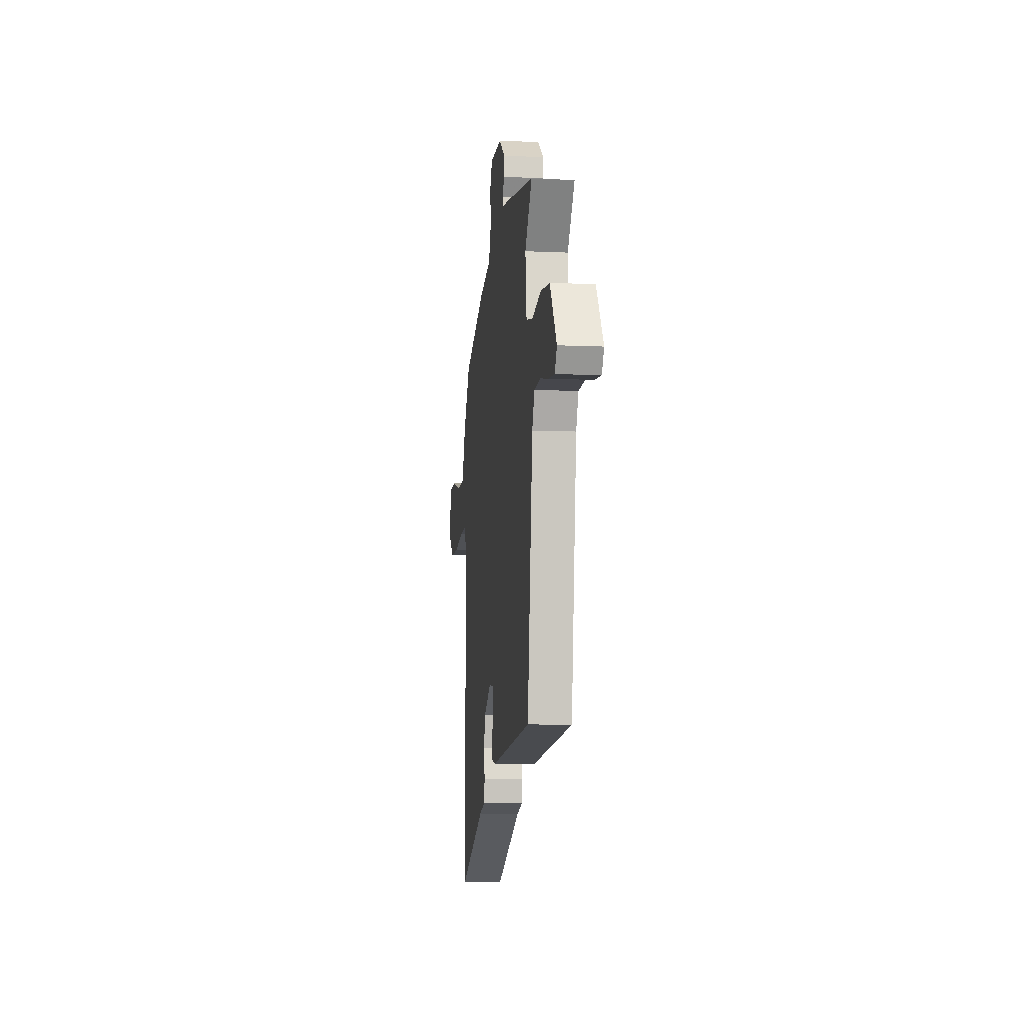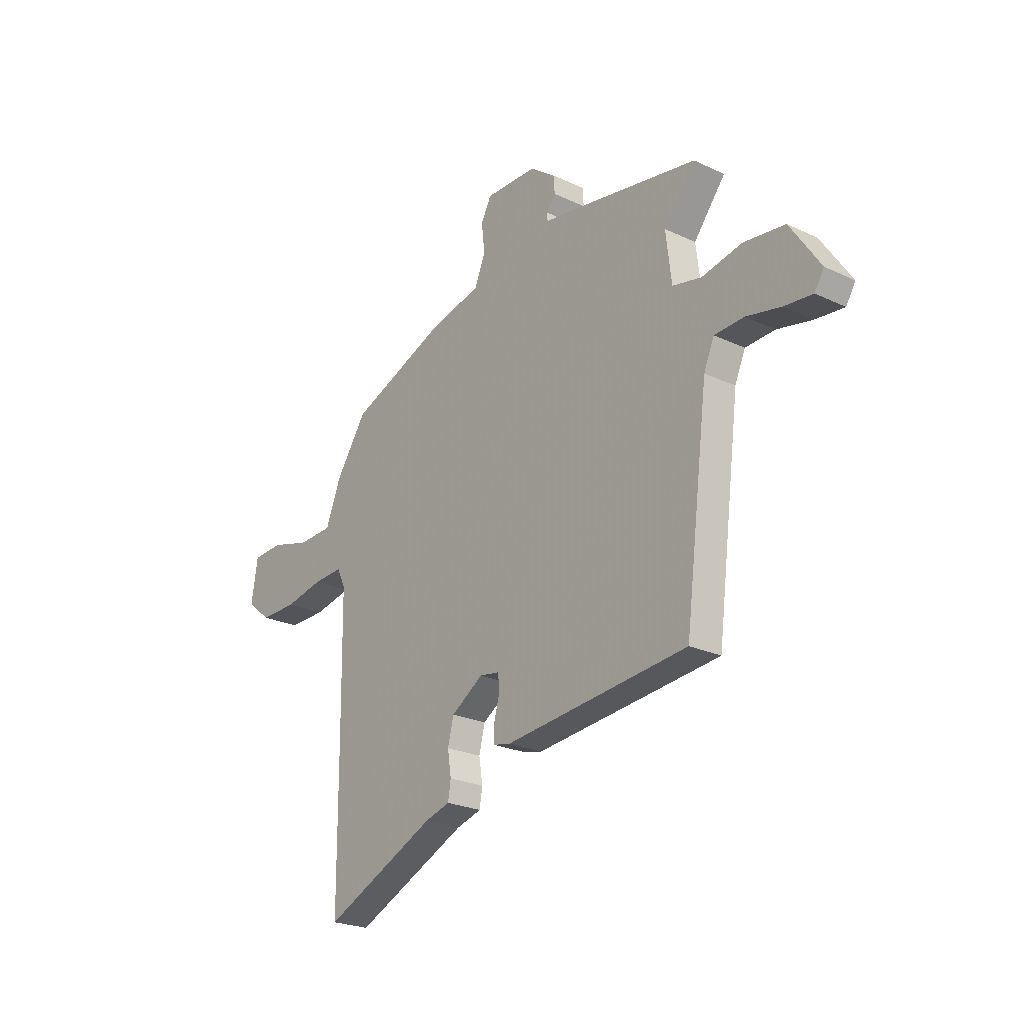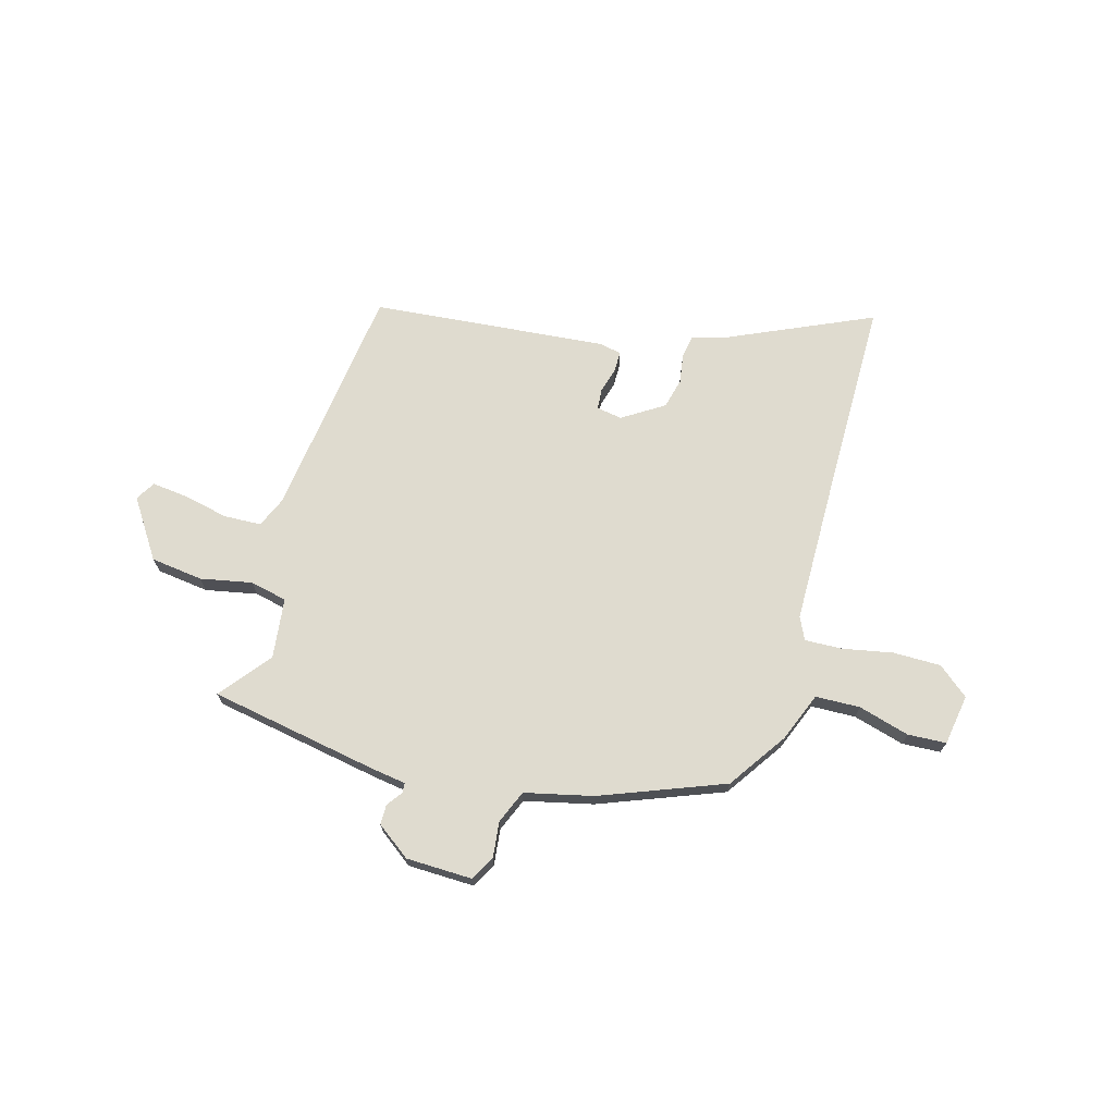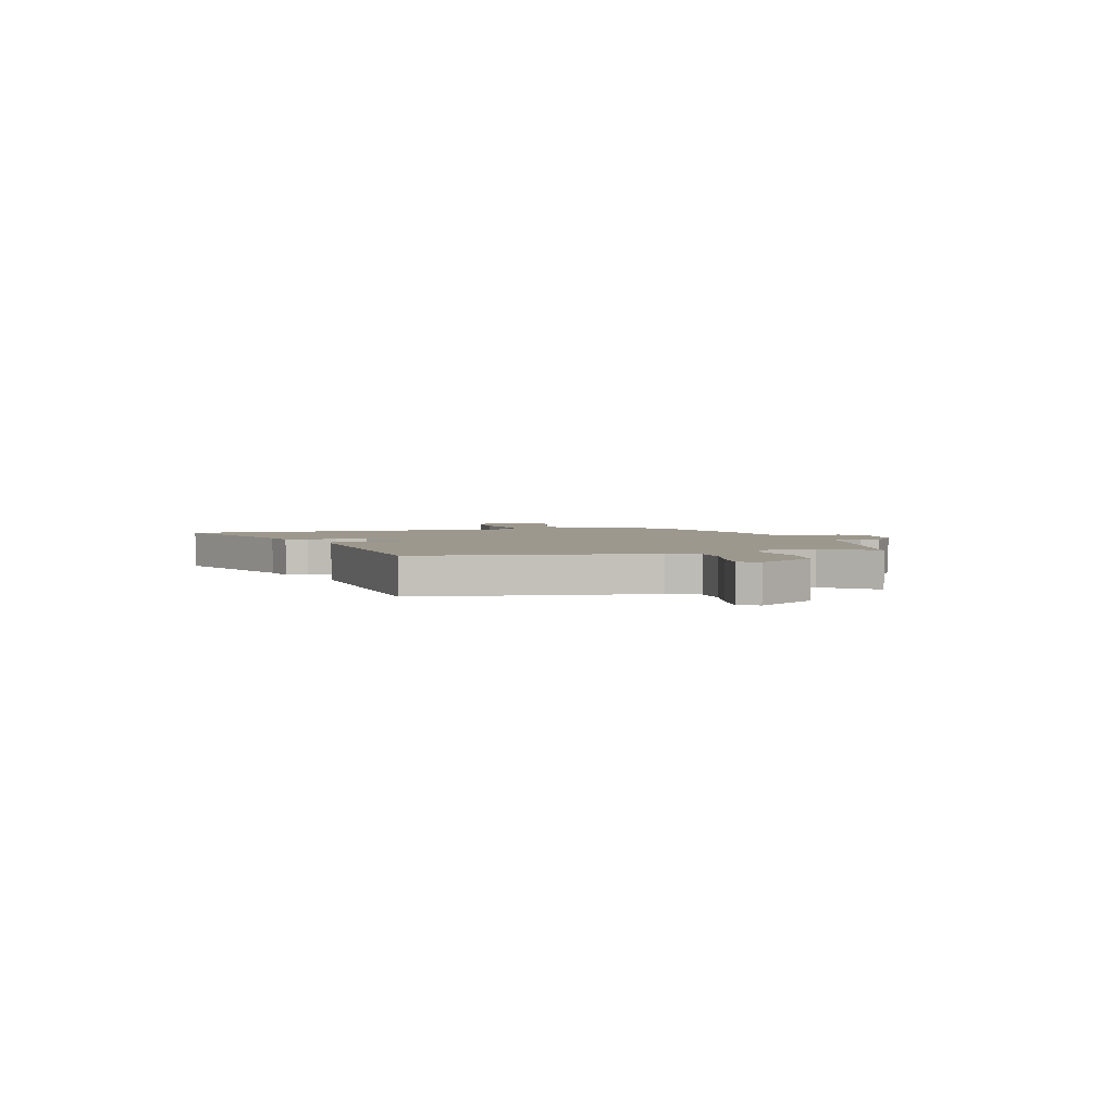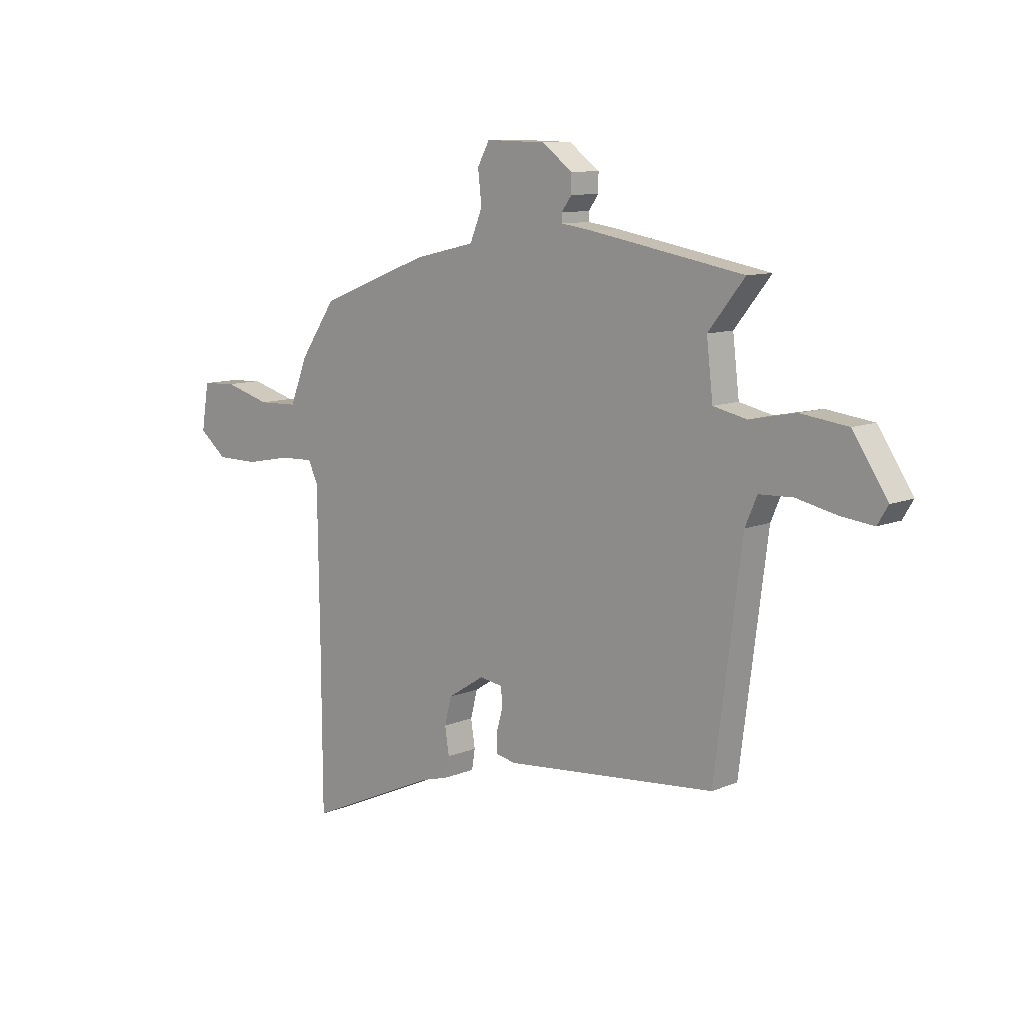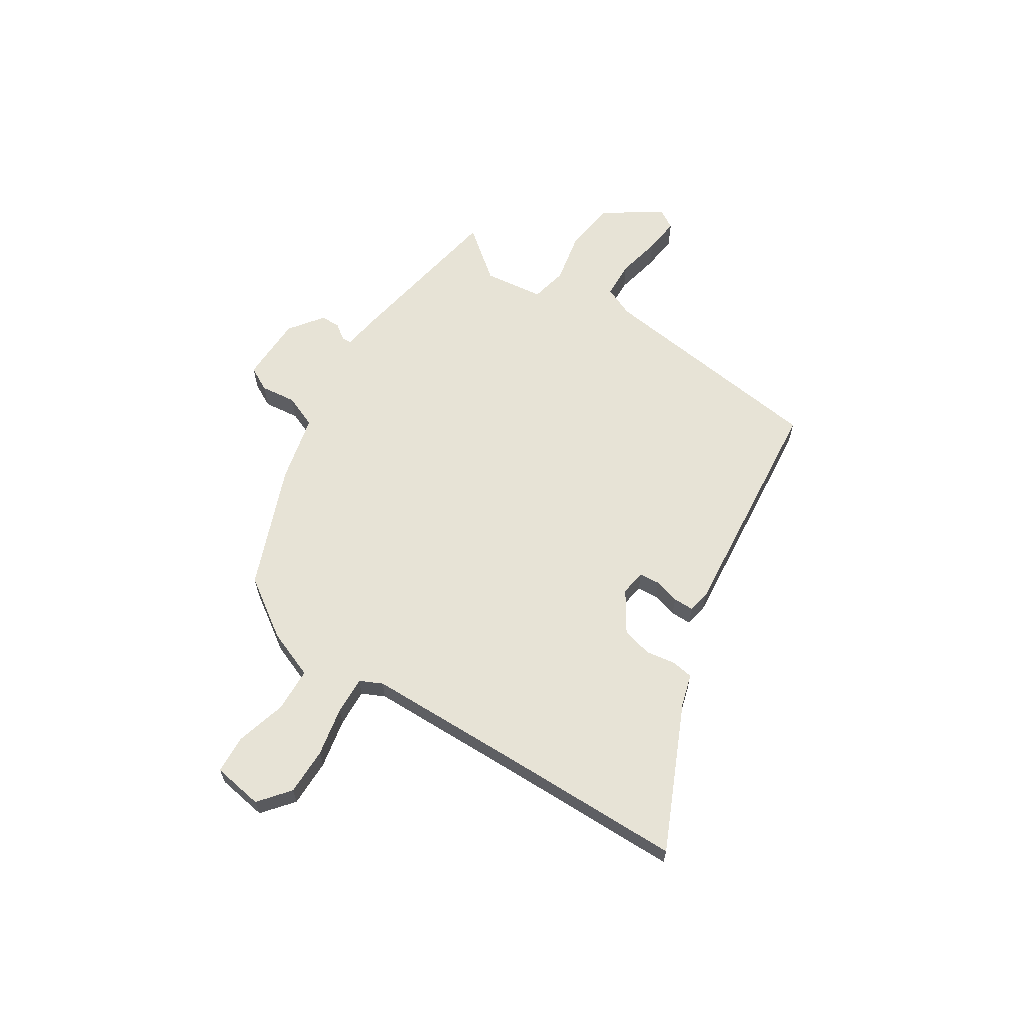
<metadata>
{"format":"obj","ext":"obj","renderer":"f3d","projection":"perspective","resolution":1024,"background":"white","views":[{"elev":-8.7,"azim":-96.9,"up":"+Z"},{"elev":-23.9,"azim":-128.1,"up":"+Z"},{"elev":70.5,"azim":15.8,"up":"+Y"},{"elev":3.2,"azim":-105.0,"up":"+Y"},{"elev":10.1,"azim":-136.7,"up":"+Z"},{"elev":62.7,"azim":122.5,"up":"+Y"}]}
</metadata>
<code>
v 0.501 0.07 -0.321
v 0.499 0.07 -0.67
v 0.215 0.07 -0.542
v 0.152 0.07 -0.524
v 0.145 0.07 -0.481
v 0.154 0.07 -0.423
v 0.139 0.07 -0.364
v 0.059 0.07 -0.313
v 0.009 0.07 -0.321
v 0.006 0.07 -0.361
v 0.02 0.07 -0.411
v 0.02 0.07 -0.451
v -0.023 0.07 -0.46
v -0.482 0.07 -0.417
v -0.541 0.07 0.042
v -0.567 0.07 0.102
v -0.64 0.07 0.105
v -0.727 0.07 0.086
v -0.798 0.07 0.078
v -0.821 0.07 0.116
v -0.746 0.07 0.229
v -0.644 0.07 0.242
v -0.543 0.07 0.222
v -0.471 0.07 0.238
v -0.457 0.07 0.356
v -0.536 0.07 0.455
v -0.205 0.07 0.514
v -0.137 0.07 0.524
v -0.136 0.07 0.543
v -0.158 0.07 0.573
v -0.158 0.07 0.612
v -0.092 0.07 0.661
v 0.038 0.07 0.664
v 0.064 0.07 0.616
v 0.056 0.07 0.546
v 0.083 0.07 0.481
v 0.216 0.07 0.45
v 0.456 0.07 0.357
v 0.534 0.07 0.243
v 0.572 0.07 0.147
v 0.659 0.07 0.144
v 0.759 0.07 0.172
v 0.834 0.07 0.168
v 0.85 0.07 0.069
v 0.79 0.07 0.02
v 0.697 0.07 0.02
v 0.6 0.07 0.039
v 0.526 0.07 0.042
v 0.505 0.07 -0.002
v 0.501 0 -0.321
v 0.499 0 -0.67
v 0.215 0 -0.542
v 0.152 0 -0.524
v 0.145 0 -0.481
v 0.154 0 -0.423
v 0.139 0 -0.364
v 0.059 0 -0.313
v 0.009 0 -0.321
v 0.006 0 -0.361
v 0.02 0 -0.411
v 0.02 0 -0.451
v -0.023 0 -0.46
v -0.482 0 -0.417
v -0.541 0 0.042
v -0.567 0 0.102
v -0.64 0 0.105
v -0.727 0 0.086
v -0.798 0 0.078
v -0.821 0 0.116
v -0.746 0 0.229
v -0.644 0 0.242
v -0.543 0 0.222
v -0.471 0 0.238
v -0.457 0 0.356
v -0.536 0 0.455
v -0.205 0 0.514
v -0.137 0 0.524
v -0.136 0 0.543
v -0.158 0 0.573
v -0.158 0 0.612
v -0.092 0 0.661
v 0.038 0 0.664
v 0.064 0 0.616
v 0.056 0 0.546
v 0.083 0 0.481
v 0.216 0 0.45
v 0.456 0 0.357
v 0.534 0 0.243
v 0.572 0 0.147
v 0.659 0 0.144
v 0.759 0 0.172
v 0.834 0 0.168
v 0.85 0 0.069
v 0.79 0 0.02
v 0.697 0 0.02
v 0.6 0 0.039
v 0.526 0 0.042
v 0.505 0 -0.002
f 44 45 46 47
f 44 47 48
f 41 42 43 44
f 40 41 44 48
f 39 40 48 49
f 36 37 38 39
f 32 33 34 35
f 32 35 36
f 29 30 31 32
f 28 29 32 36
f 25 26 27 28
f 24 25 28 36
f 20 21 22 23
f 20 23 24
f 17 18 19 20
f 16 17 20 24
f 15 16 24 36
f 10 11 12 13
f 9 10 13 14
f 3 4 5 6
f 1 2 3 6
f 49 1 6 7
f 39 49 7 8
f 36 39 8 9
f 9 14 15 36
f 96 95 94 93
f 97 96 93
f 93 92 91 90
f 97 93 90 89
f 98 97 89 88
f 88 87 86 85
f 84 83 82 81
f 85 84 81
f 81 80 79 78
f 85 81 78 77
f 77 76 75 74
f 85 77 74 73
f 72 71 70 69
f 73 72 69
f 69 68 67 66
f 73 69 66 65
f 85 73 65 64
f 62 61 60 59
f 63 62 59 58
f 55 54 53 52
f 55 52 51 50
f 56 55 50 98
f 57 56 98 88
f 58 57 88 85
f 85 64 63 58
f 1 50 51 2
f 2 51 52 3
f 3 52 53 4
f 4 53 54 5
f 5 54 55 6
f 6 55 56 7
f 7 56 57 8
f 8 57 58 9
f 9 58 59 10
f 10 59 60 11
f 11 60 61 12
f 12 61 62 13
f 13 62 63 14
f 14 63 64 15
f 15 64 65 16
f 16 65 66 17
f 17 66 67 18
f 18 67 68 19
f 19 68 69 20
f 20 69 70 21
f 21 70 71 22
f 22 71 72 23
f 23 72 73 24
f 24 73 74 25
f 25 74 75 26
f 26 75 76 27
f 27 76 77 28
f 28 77 78 29
f 29 78 79 30
f 30 79 80 31
f 31 80 81 32
f 32 81 82 33
f 33 82 83 34
f 34 83 84 35
f 35 84 85 36
f 36 85 86 37
f 37 86 87 38
f 38 87 88 39
f 39 88 89 40
f 40 89 90 41
f 41 90 91 42
f 42 91 92 43
f 43 92 93 44
f 44 93 94 45
f 45 94 95 46
f 46 95 96 47
f 47 96 97 48
f 48 97 98 49
f 49 98 50 1

</code>
